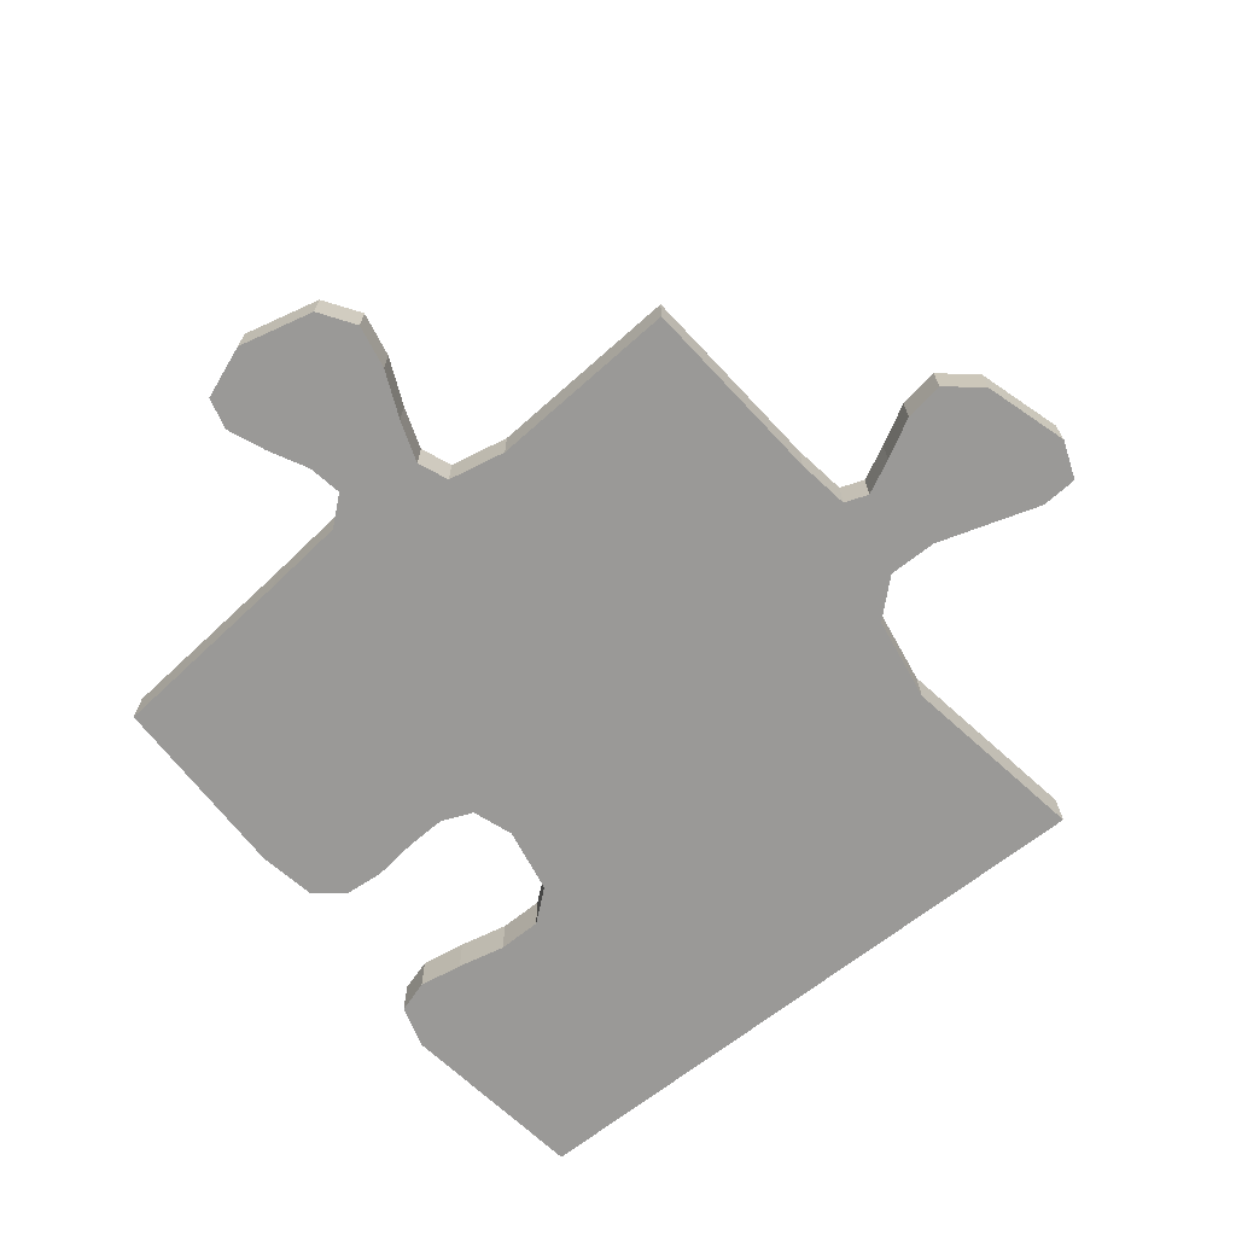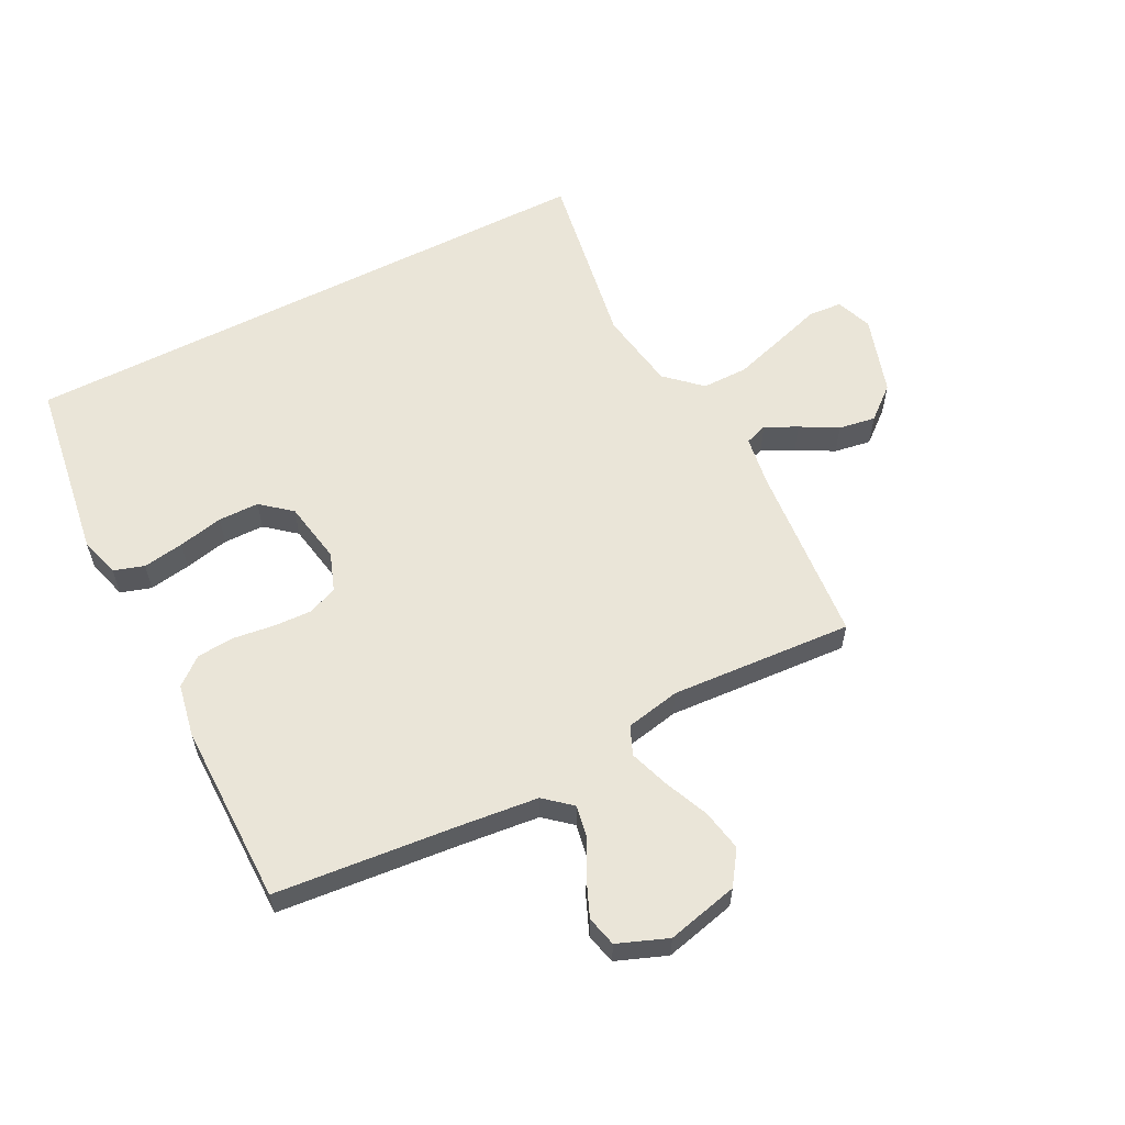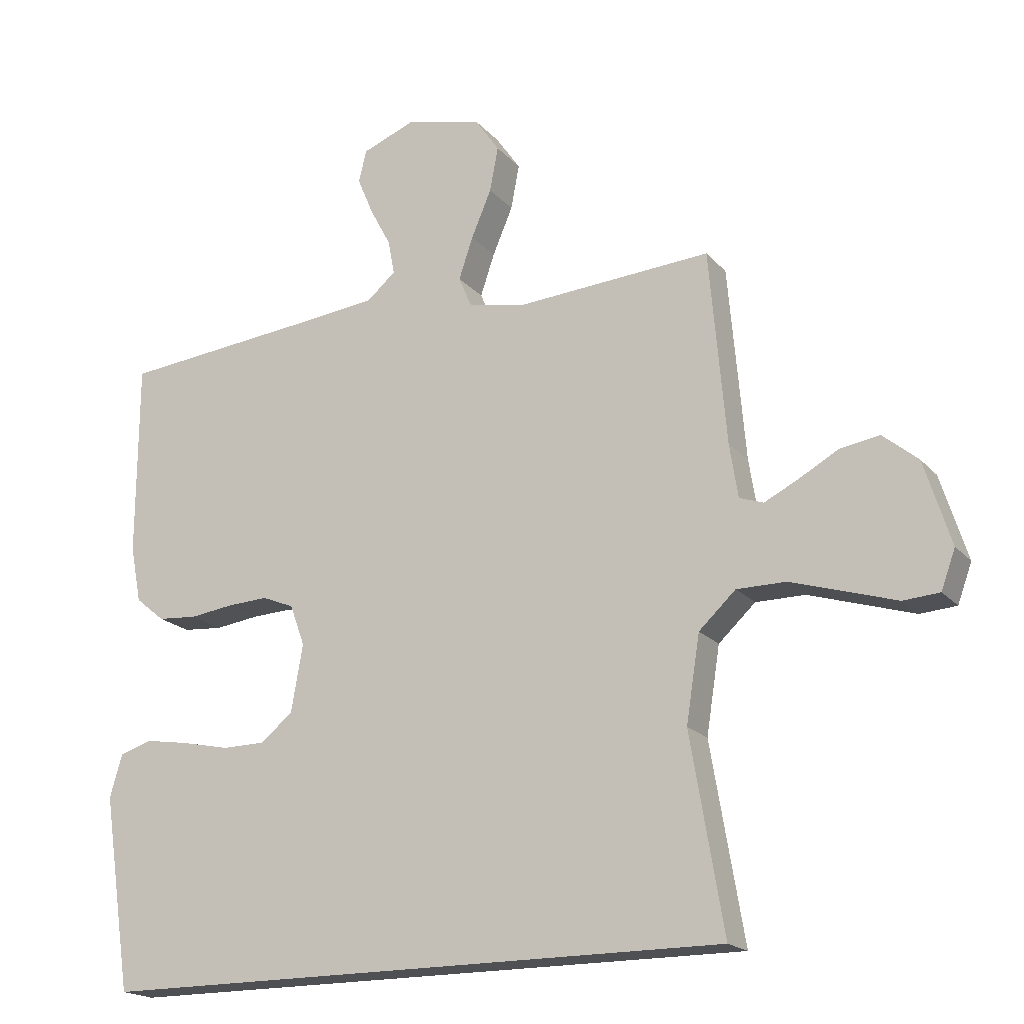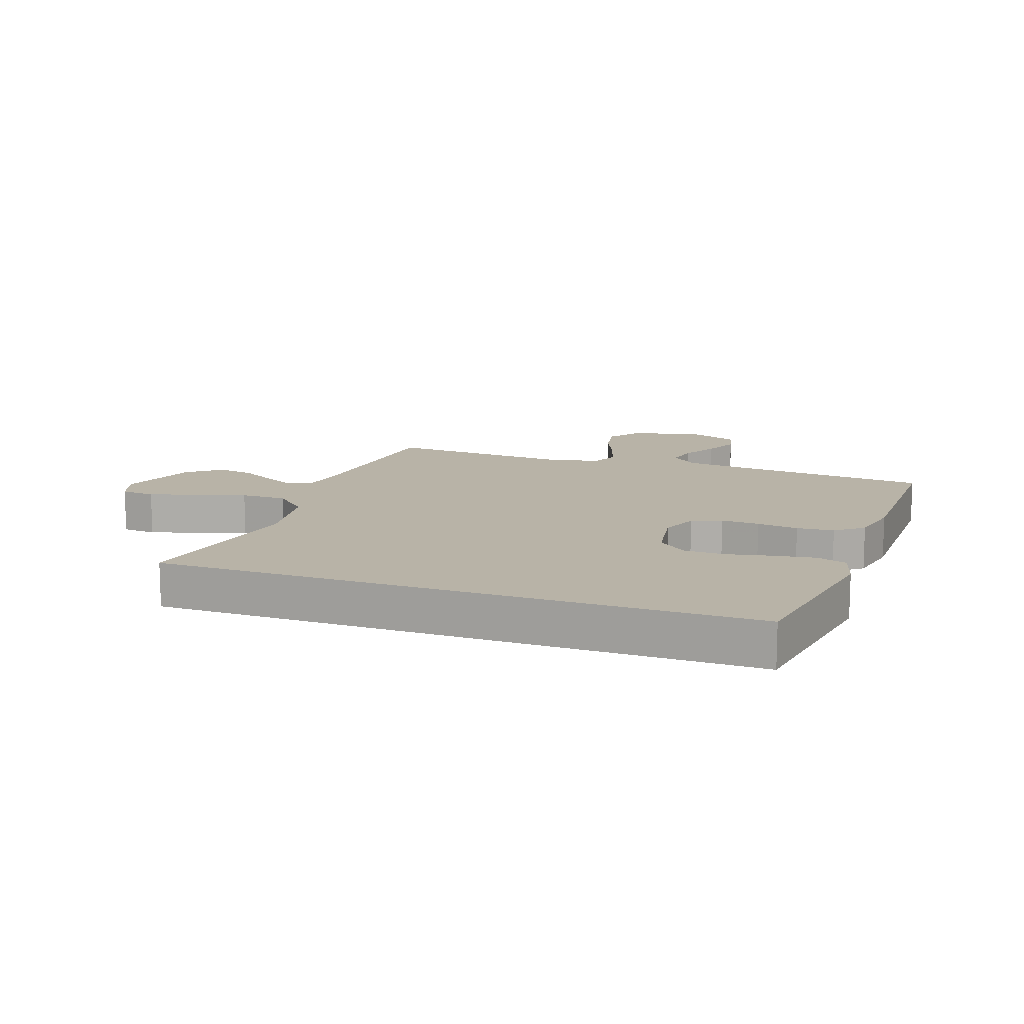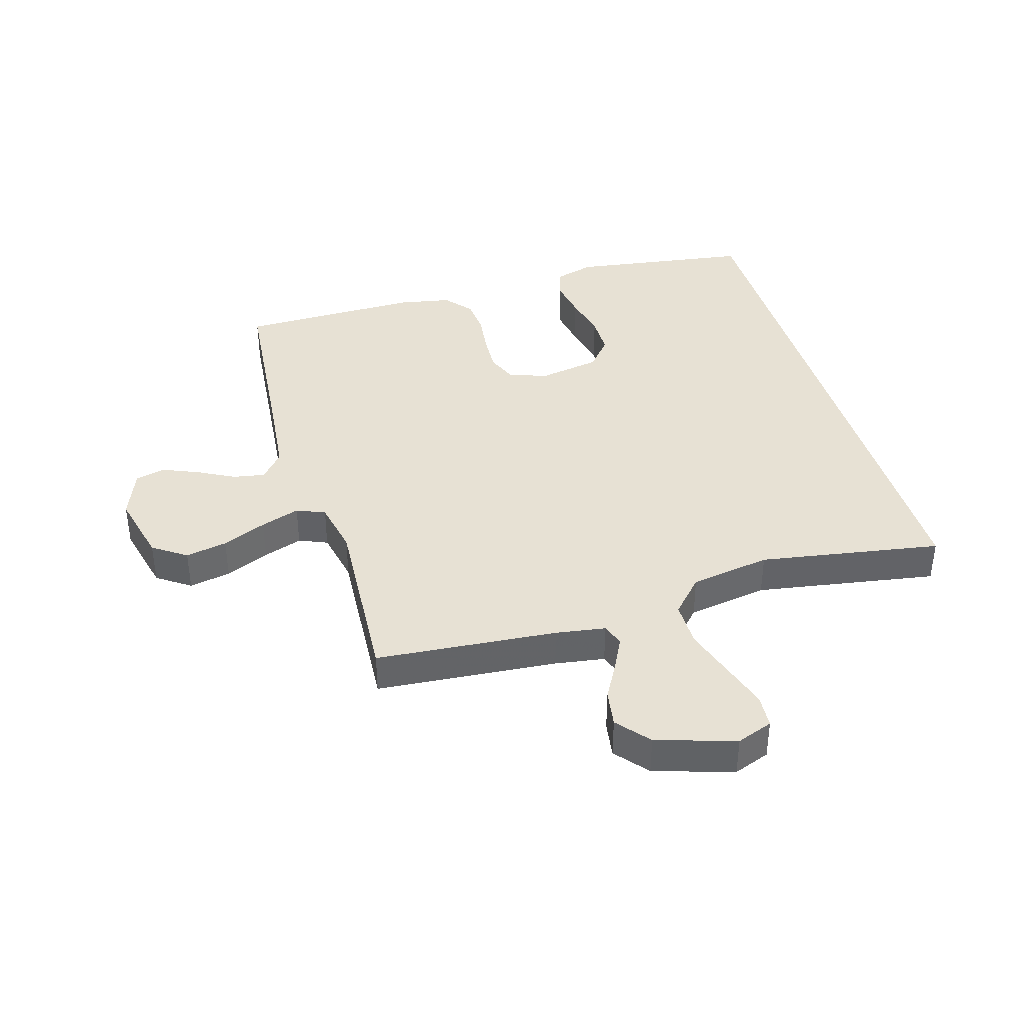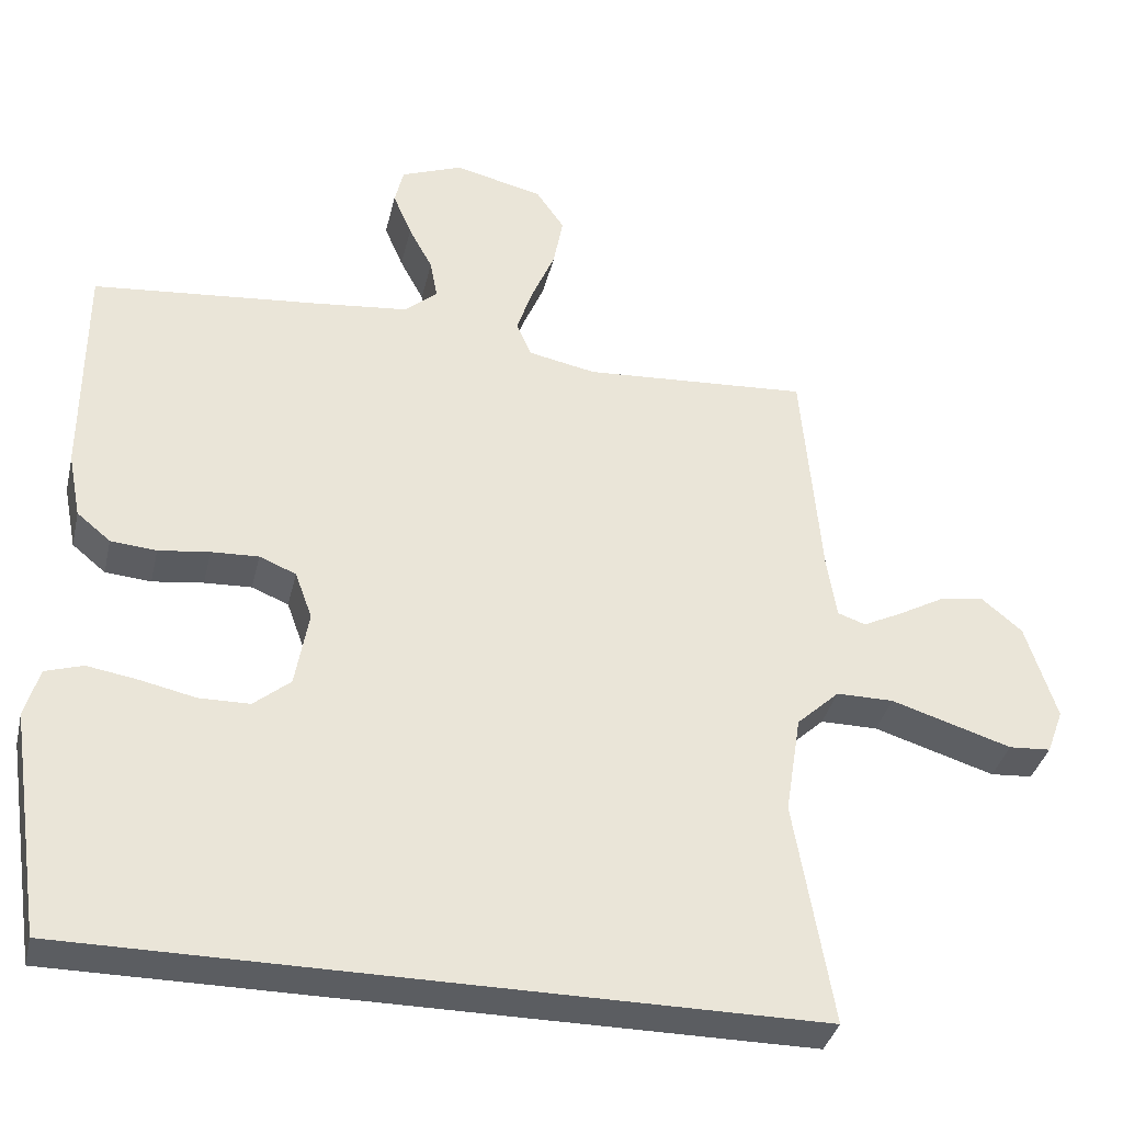
<metadata>
{"format":"obj","ext":"obj","renderer":"f3d","projection":"perspective","resolution":1024,"background":"white","views":[{"elev":-68.9,"azim":38.0,"up":"+Y"},{"elev":58.8,"azim":-27.3,"up":"+Y"},{"elev":-18.8,"azim":27.8,"up":"+Z"},{"elev":12.8,"azim":-160.0,"up":"+Y"},{"elev":39.4,"azim":73.4,"up":"+Y"},{"elev":-36.2,"azim":-13.0,"up":"+Z"}]}
</metadata>
<code>
v 0.503 0.07 -0.5
v -0.475 0.07 -0.5
v -0.52 0.07 -0.2
v -0.501 0.07 -0.134
v -0.451 0.07 -0.118
v -0.383 0.07 -0.129
v -0.309 0.07 -0.145
v -0.242 0.07 -0.144
v -0.193 0.07 -0.103
v -0.175 0.07 0
v -0.198 0.07 0.063
v -0.247 0.07 0.083
v -0.31 0.07 0.08
v -0.378 0.07 0.071
v -0.439 0.07 0.076
v -0.484 0.07 0.113
v -0.501 0.07 0.2
v -0.5 0.07 0.5
v -0.2 0.07 0.529
v -0.071 0.07 0.543
v -0.027 0.07 0.581
v -0.037 0.07 0.634
v -0.069 0.07 0.694
v -0.094 0.07 0.753
v -0.082 0.07 0.803
v 0 0.07 0.835
v 0.118 0.07 0.807
v 0.156 0.07 0.752
v 0.143 0.07 0.683
v 0.112 0.07 0.61
v 0.09 0.07 0.545
v 0.11 0.07 0.498
v 0.2 0.07 0.48
v 0.5 0.07 0.5
v 0.526 0.07 0.2
v 0.539 0.07 0.118
v 0.576 0.07 0.105
v 0.628 0.07 0.131
v 0.689 0.07 0.165
v 0.75 0.07 0.175
v 0.804 0.07 0.13
v 0.845 0.07 0
v 0.823 0.07 -0.06
v 0.767 0.07 -0.064
v 0.69 0.07 -0.04
v 0.606 0.07 -0.014
v 0.53 0.07 -0.014
v 0.473 0.07 -0.067
v 0.452 0.07 -0.2
v 0.503 0 -0.5
v -0.475 0 -0.5
v -0.52 0 -0.2
v -0.501 0 -0.134
v -0.451 0 -0.118
v -0.383 0 -0.129
v -0.309 0 -0.145
v -0.242 0 -0.144
v -0.193 0 -0.103
v -0.175 0 0
v -0.198 0 0.063
v -0.247 0 0.083
v -0.31 0 0.08
v -0.378 0 0.071
v -0.439 0 0.076
v -0.484 0 0.113
v -0.501 0 0.2
v -0.5 0 0.5
v -0.2 0 0.529
v -0.071 0 0.543
v -0.027 0 0.581
v -0.037 0 0.634
v -0.069 0 0.694
v -0.094 0 0.753
v -0.082 0 0.803
v 0 0 0.835
v 0.118 0 0.807
v 0.156 0 0.752
v 0.143 0 0.683
v 0.112 0 0.61
v 0.09 0 0.545
v 0.11 0 0.498
v 0.2 0 0.48
v 0.5 0 0.5
v 0.526 0 0.2
v 0.539 0 0.118
v 0.576 0 0.105
v 0.628 0 0.131
v 0.689 0 0.165
v 0.75 0 0.175
v 0.804 0 0.13
v 0.845 0 0
v 0.823 0 -0.06
v 0.767 0 -0.064
v 0.69 0 -0.04
v 0.606 0 -0.014
v 0.53 0 -0.014
v 0.473 0 -0.067
v 0.452 0 -0.2
f 42 43 44 45
f 42 45 46
f 41 42 46 47
f 38 39 40 41
f 37 38 41 47
f 33 34 35
f 32 33 35 36
f 27 28 29 30
f 27 30 31
f 26 27 31
f 25 26 31
f 22 23 24 25
f 22 25 31 32
f 16 17 18 19
f 16 19 20
f 13 14 15 16
f 12 13 16 20
f 11 12 20 21
f 4 5 6 7
f 2 3 4 7
f 49 1 2 7
f 49 7 8
f 48 49 8 9
f 36 37 47 48
f 32 36 48 9
f 21 22 32
f 10 11 21 32
f 9 10 32
f 94 93 92 91
f 95 94 91
f 96 95 91 90
f 90 89 88 87
f 96 90 87 86
f 84 83 82
f 85 84 82 81
f 79 78 77 76
f 80 79 76
f 80 76 75
f 80 75 74
f 74 73 72 71
f 81 80 74 71
f 68 67 66 65
f 69 68 65
f 65 64 63 62
f 69 65 62 61
f 70 69 61 60
f 56 55 54 53
f 56 53 52 51
f 56 51 50 98
f 57 56 98
f 58 57 98 97
f 97 96 86 85
f 58 97 85 81
f 81 71 70
f 81 70 60 59
f 81 59 58
f 1 50 51 2
f 2 51 52 3
f 3 52 53 4
f 4 53 54 5
f 5 54 55 6
f 6 55 56 7
f 7 56 57 8
f 8 57 58 9
f 9 58 59 10
f 10 59 60 11
f 11 60 61 12
f 12 61 62 13
f 13 62 63 14
f 14 63 64 15
f 15 64 65 16
f 16 65 66 17
f 17 66 67 18
f 18 67 68 19
f 19 68 69 20
f 20 69 70 21
f 21 70 71 22
f 22 71 72 23
f 23 72 73 24
f 24 73 74 25
f 25 74 75 26
f 26 75 76 27
f 27 76 77 28
f 28 77 78 29
f 29 78 79 30
f 30 79 80 31
f 31 80 81 32
f 32 81 82 33
f 33 82 83 34
f 34 83 84 35
f 35 84 85 36
f 36 85 86 37
f 37 86 87 38
f 38 87 88 39
f 39 88 89 40
f 40 89 90 41
f 41 90 91 42
f 42 91 92 43
f 43 92 93 44
f 44 93 94 45
f 45 94 95 46
f 46 95 96 47
f 47 96 97 48
f 48 97 98 49
f 49 98 50 1

</code>
